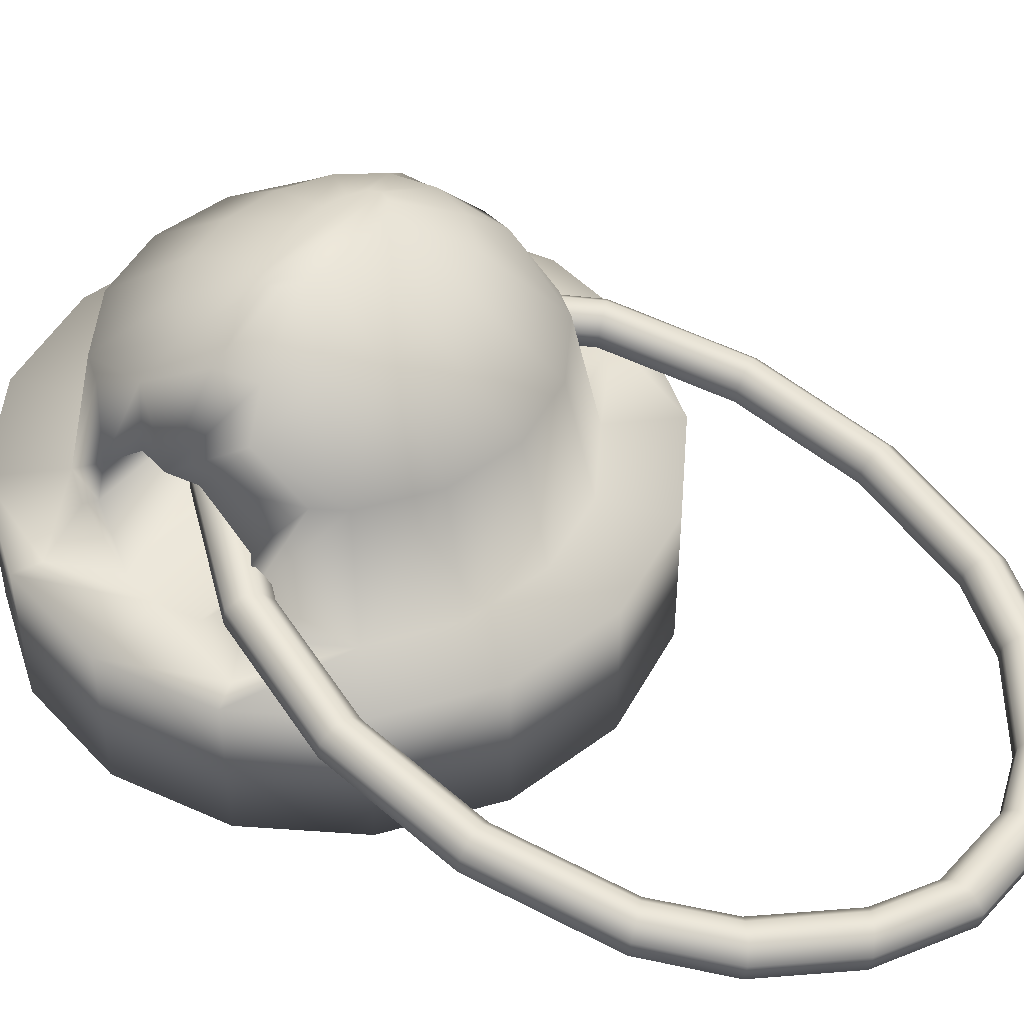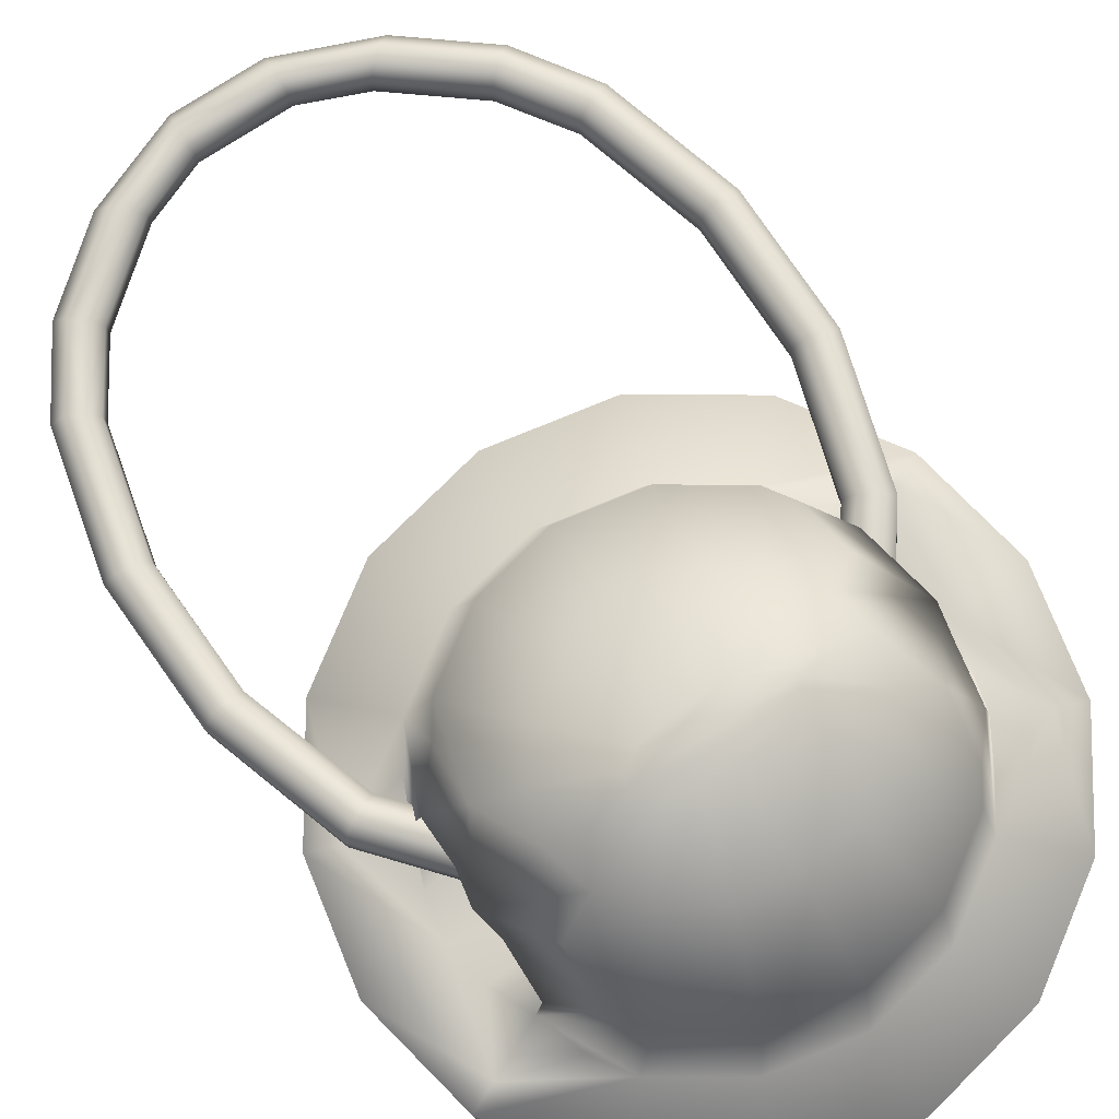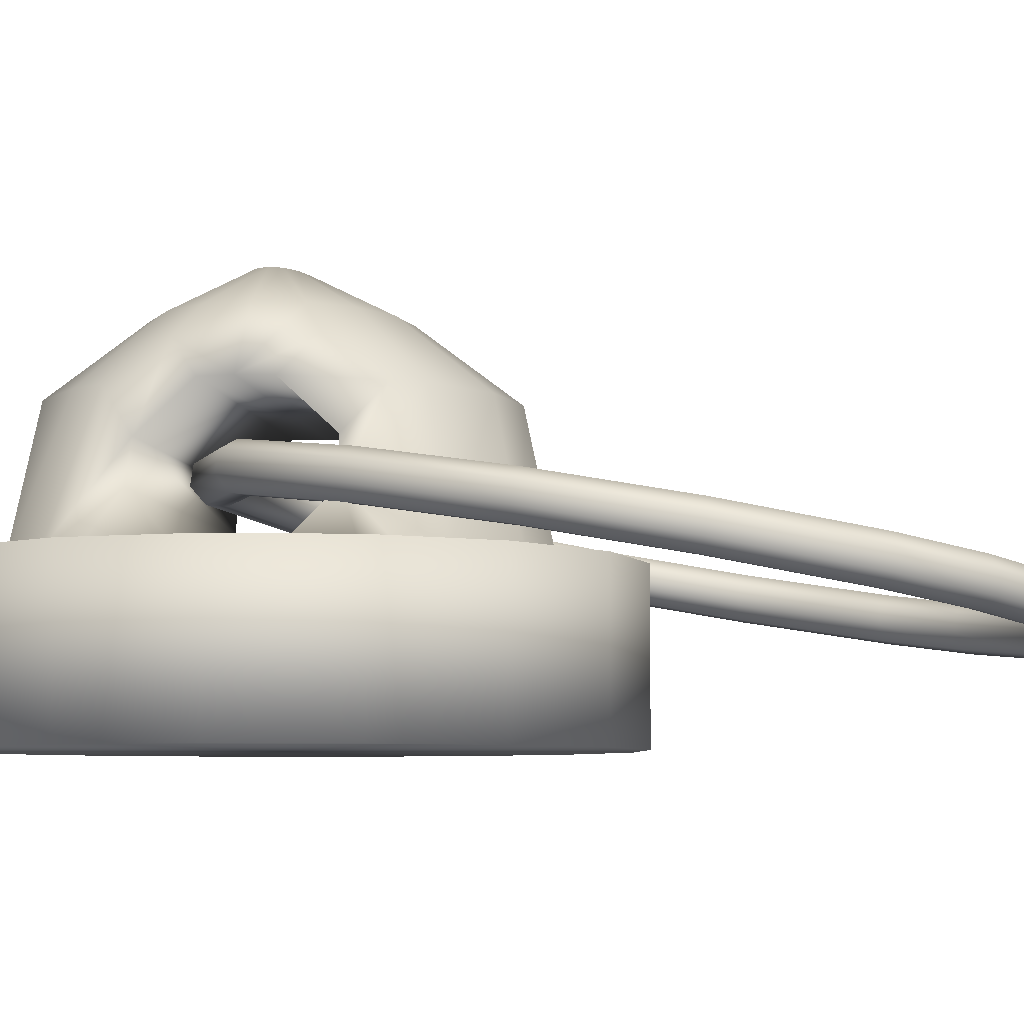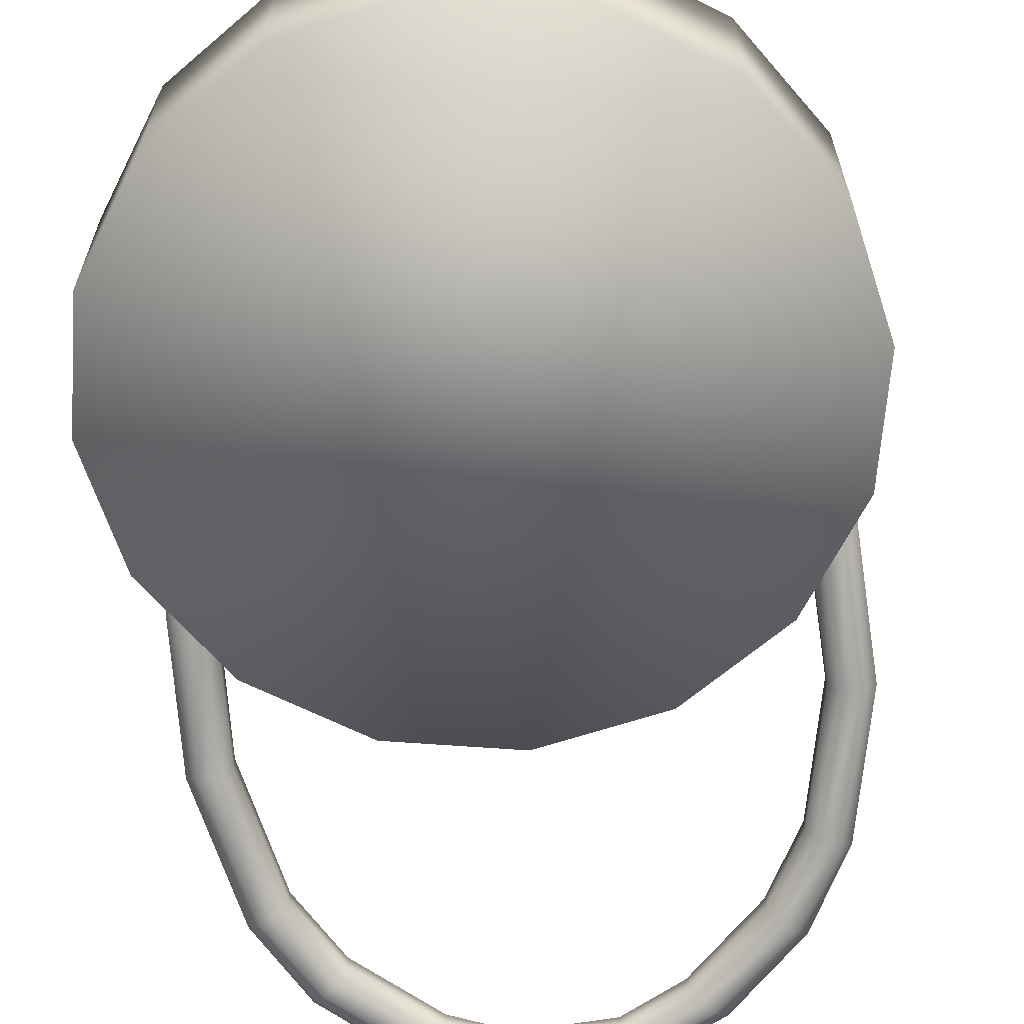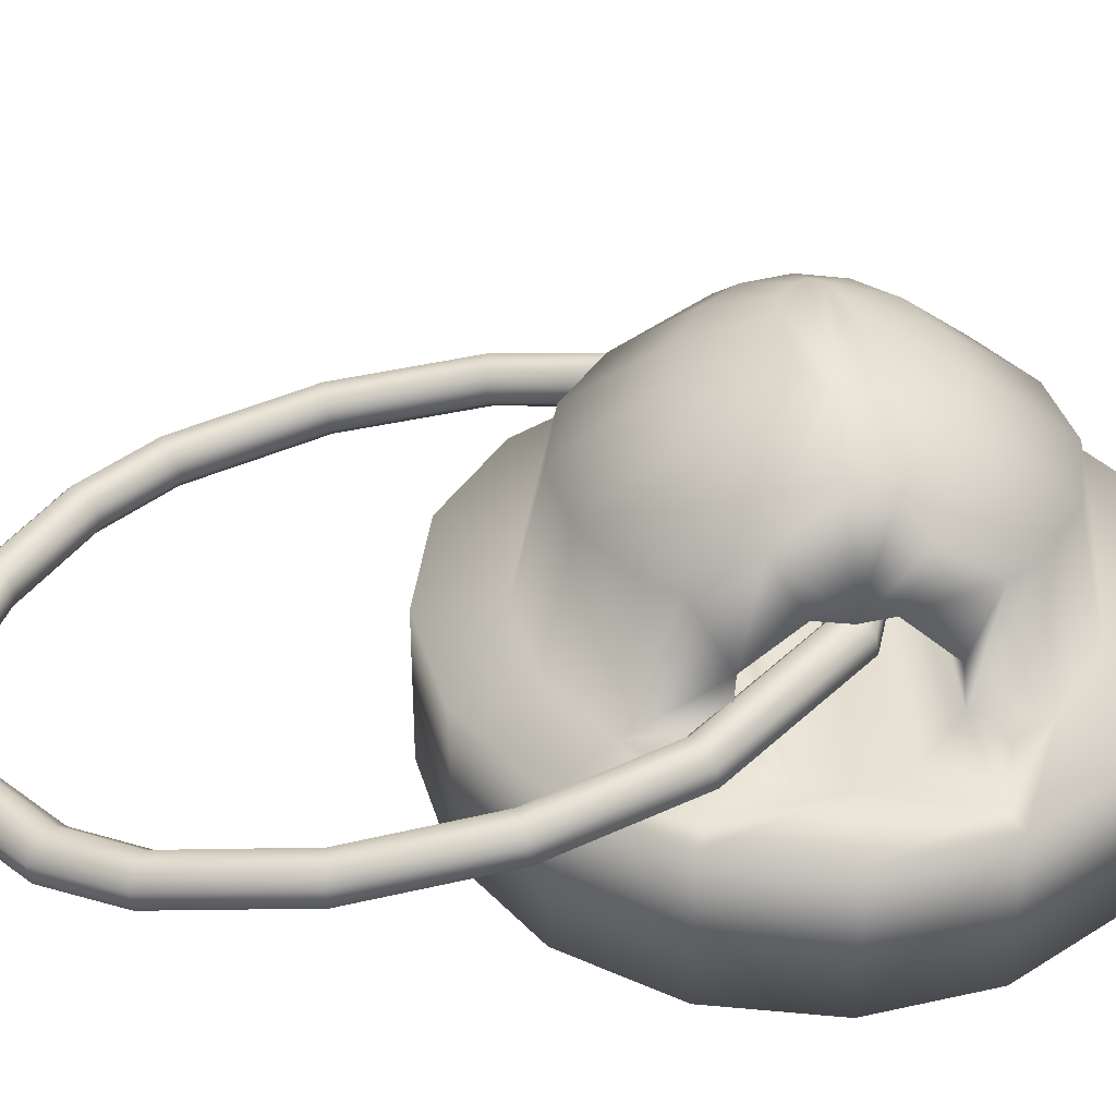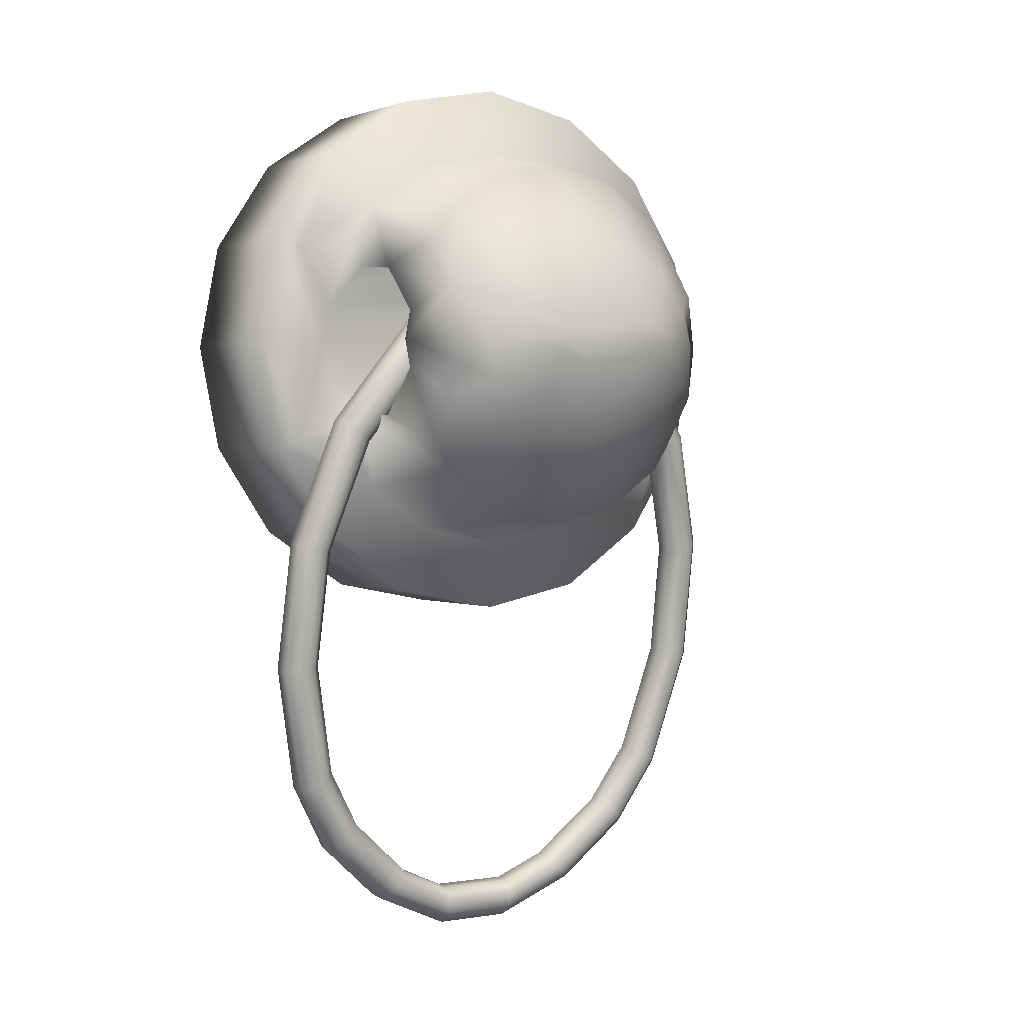
<metadata>
{"format":"obj","ext":"obj","renderer":"f3d","projection":"perspective","resolution":1024,"background":"white","views":[{"elev":46.9,"azim":128.3,"up":"+Y"},{"elev":78.5,"azim":-33.5,"up":"+Y"},{"elev":-5.8,"azim":96.6,"up":"+Y"},{"elev":-64.5,"azim":7.0,"up":"+Y"},{"elev":38.3,"azim":-94.5,"up":"+Y"},{"elev":1.4,"azim":145.1,"up":"+Z"}]}
</metadata>
<code>
o Cylinder.002_Cylinder.004
v -0.1255 1.677 -0.05952
v -0.1317 1.672 -0.05548
v -0.1316 1.662 -0.0542
v -0.1251 1.655 -0.05688
v -0.1173 1.655 -0.0612
v -0.1122 1.661 -0.06457
v -0.1122 1.669 -0.06558
v -0.1176 1.676 -0.0635
v -0.147 1.665 -0.1277
v -0.1537 1.659 -0.1258
v -0.1535 1.649 -0.1246
v -0.1466 1.643 -0.1252
v -0.1381 1.643 -0.127
v -0.1324 1.649 -0.1288
v -0.1325 1.658 -0.1297
v -0.1386 1.664 -0.1292
v -0.1497 1.652 -0.1998
v -0.1564 1.645 -0.1999
v -0.1561 1.636 -0.1987
v -0.1491 1.63 -0.1972
v -0.1406 1.631 -0.1964
v -0.1348 1.637 -0.1963
v -0.135 1.646 -0.1973
v -0.1411 1.652 -0.1986
v -0.1332 1.64 -0.2698
v -0.1395 1.633 -0.2721
v -0.1391 1.623 -0.2709
v -0.1325 1.618 -0.2672
v -0.1245 1.619 -0.2635
v -0.1193 1.626 -0.2616
v -0.1197 1.635 -0.2626
v -0.1252 1.641 -0.2658
v 0.125 1.647 -0.2643
v 0.1316 1.64 -0.2666
v 0.1317 1.631 -0.2653
v 0.1254 1.625 -0.2617
v 0.1174 1.626 -0.2581
v 0.1119 1.633 -0.2562
v 0.1118 1.642 -0.2572
v 0.1171 1.647 -0.2604
v 0.1419 1.66 -0.1944
v 0.1489 1.654 -0.1945
v 0.1491 1.644 -0.1933
v 0.1424 1.638 -0.1919
v 0.1338 1.638 -0.191
v 0.1277 1.644 -0.191
v 0.1276 1.653 -0.192
v 0.1334 1.659 -0.1933
v 0.14 1.673 -0.1223
v 0.147 1.667 -0.1203
v 0.1473 1.657 -0.1191
v 0.1406 1.65 -0.1198
v 0.1321 1.65 -0.1216
v 0.1261 1.656 -0.1234
v 0.1258 1.665 -0.1243
v 0.1315 1.672 -0.1238
v 0.1183 1.684 -0.0539
v 0.1247 1.679 -0.04967
v 0.125 1.669 -0.0484
v 0.1189 1.662 -0.05128
v 0.1112 1.661 -0.05595
v 0.1059 1.667 -0.05963
v 0.1055 1.675 -0.06064
v 0.1106 1.683 -0.05828
v 0.07578 1.693 0.002062
v 0.08083 1.688 0.008752
v 0.0812 1.678 0.01022
v 0.07642 1.671 0.0049
v 0.07026 1.67 -0.002644
v 0.06632 1.675 -0.007632
v 0.06589 1.683 -0.00877
v 0.06961 1.691 -0.005033
v 0.004454 1.696 0.02795
v 0.005143 1.691 0.03643
v 0.005379 1.682 0.03802
v 0.004967 1.673 0.03091
v 0.004114 1.673 0.02121
v 0.003392 1.677 0.01509
v 0.003208 1.685 0.01379
v 0.003644 1.693 0.01872
v -0.0665 1.667 -0.000625
v -0.07171 1.668 0.007263
v -0.06335 1.672 -0.006054
v -0.07613 1.675 0.01282
v -0.0633 1.68 -0.00724
v -0.07622 1.685 0.01134
v -0.06679 1.688 -0.003047
v -0.07209 1.69 0.004421
v -0.11 1.634 -0.3069
v -0.06981 1.63 -0.3397
v -0.07548 1.622 -0.3443
v -0.1154 1.627 -0.3113
v -0.07509 1.612 -0.3428
v -0.1151 1.617 -0.3099
v -0.06916 1.607 -0.3368
v -0.1094 1.612 -0.3041
v -0.06196 1.609 -0.331
v -0.1024 1.614 -0.2984
v -0.05763 1.617 -0.3281
v -0.0979 1.621 -0.2954
v -0.05807 1.625 -0.3292
v -0.09828 1.63 -0.2965
v -0.06259 1.63 -0.3334
v -0.103 1.635 -0.3007
v 0.06328 1.633 -0.336
v 0.1022 1.64 -0.3019
v 0.108 1.633 -0.3062
v 0.06925 1.626 -0.3404
v 0.1081 1.623 -0.3048
v 0.06931 1.616 -0.3389
v 0.1026 1.618 -0.2991
v 0.06364 1.611 -0.3331
v 0.0956 1.619 -0.2935
v 0.05646 1.613 -0.3275
v 0.09083 1.626 -0.2905
v 0.05186 1.62 -0.3246
v 0.09084 1.635 -0.2916
v 0.05193 1.628 -0.3257
v 0.09528 1.64 -0.2959
v 0.05617 1.633 -0.3298
v 0.02042 1.629 -0.3554
v -0.02668 1.628 -0.3566
v -0.02628 1.62 -0.3635
v 0.02077 1.621 -0.3623
v -0.02606 1.61 -0.3619
v 0.02099 1.611 -0.3607
v -0.02619 1.605 -0.3536
v 0.02094 1.606 -0.3524
v -0.02647 1.608 -0.3448
v 0.02062 1.609 -0.3436
v -0.02671 1.615 -0.3402
v 0.02023 1.617 -0.339
v -0.02686 1.623 -0.3415
v 0.02005 1.625 -0.3403
v -0.0269 1.628 -0.3473
v 0.02015 1.63 -0.3461
v -0 1.566 -0.1628
v -0 1.646 -0.1231
v 0.06123 1.566 -0.1506
v 0.04603 1.646 -0.1139
v 0.1131 1.566 -0.1159
v 0.08506 1.646 -0.08784
v 0.1478 1.566 -0.06402
v 0.16 1.566 -0.002786
v 0.1203 1.646 -0.002786
v 0.1478 1.566 0.05844
v 0.1131 1.566 0.1104
v 0.08506 1.646 0.08227
v 0.06123 1.566 0.145
v 0.04603 1.646 0.1083
v -0 1.566 0.1572
v -0 1.646 0.1175
v -0.06123 1.566 0.145
v -0.04603 1.646 0.1083
v -0.1131 1.566 0.1104
v -0.08506 1.646 0.08227
v -0.1478 1.566 0.05844
v -0.16 1.566 -0.002786
v -0.1203 1.646 -0.002786
v -0.1478 1.566 -0.06402
v -0.1131 1.566 -0.1159
v -0.08506 1.646 -0.08784
v -0.06123 1.566 -0.1506
v -0.04603 1.646 -0.1139
v 0.06123 1.646 -0.1506
v -0 1.646 -0.1628
v 0.1131 1.646 -0.1159
v 0.1478 1.646 -0.06402
v 0.16 1.646 -0.002786
v 0.1478 1.646 0.05844
v 0.1131 1.646 0.1104
v 0.06123 1.646 0.145
v -0 1.646 0.1572
v -0.06123 1.646 0.145
v -0.1131 1.646 0.1104
v -0.1478 1.646 0.05844
v -0.16 1.646 -0.002786
v -0.1478 1.646 -0.06402
v -0.1131 1.646 -0.1159
v -0.06123 1.646 -0.1506
v 0.04044 1.715 -0.1003
v -0 1.715 -0.1083
v 0.07472 1.715 -0.0774
v 0.1057 1.715 -0.002786
v 0.07472 1.715 0.07183
v 0.04044 1.715 0.0947
v -0 1.715 0.1027
v -0.04044 1.715 0.0947
v -0.07472 1.715 0.07183
v -0.1057 1.715 -0.002786
v -0.07472 1.715 -0.0774
v -0.04044 1.715 -0.1003
v 0.02788 1.751 -0.05642
v -0 1.751 -0.06084
v 0.05152 1.751 -0.04384
v 0.06731 1.751 -0.025
v 0.07286 1.751 -0.002786
v 0.06731 1.751 0.01943
v 0.05152 1.751 0.03826
v 0.02788 1.751 0.05085
v -0 1.751 0.05527
v -0.02788 1.751 0.05085
v -0.05152 1.751 0.03826
v -0.06731 1.751 0.01943
v -0.07286 1.751 -0.002786
v -0.06731 1.751 -0.025
v -0.05152 1.751 -0.04384
v -0.02788 1.751 -0.05642
v 0.01429 1.772 -0.01663
v -0 1.772 -0.01777
v 0.0264 1.772 -0.01338
v 0.0345 1.772 -0.00852
v 0.03734 1.772 -0.002786
v 0.0345 1.772 0.002948
v 0.0264 1.772 0.00781
v 0.01429 1.772 0.01106
v -0 1.772 0.0122
v -0.01429 1.772 0.01106
v -0.0264 1.772 0.00781
v -0.0345 1.772 0.002948
v -0.03734 1.772 -0.002786
v -0.0345 1.772 -0.00852
v -0.0264 1.772 -0.01338
v -0.01429 1.772 -0.01663
v 0.1064 1.67 -0.04686
v 0.1159 1.646 -0.02478
v 0.1333 1.646 -0.05802
v 0.09778 1.646 -0.06881
v 0.1159 1.646 0.0192
v 0.1064 1.67 0.04129
v 0.09778 1.646 0.06324
v 0.1333 1.646 0.05245
v -0.1064 1.67 0.04129
v -0.1159 1.646 0.0192
v -0.1333 1.646 0.05245
v -0.09778 1.646 0.06324
v -0.1159 1.646 -0.02478
v -0.1064 1.67 -0.04686
v -0.09778 1.646 -0.06881
v -0.1333 1.646 -0.05802
v 0.1024 1.715 -0.01912
v 0.1023 1.691 -0.04513
v 0.08425 1.715 -0.06315
v 0.08606 1.734 -0.03363
v 0.1023 1.691 0.03956
v 0.1024 1.715 0.01355
v 0.08606 1.734 0.02806
v 0.08425 1.715 0.05758
v -0.1024 1.715 0.01355
v -0.1023 1.691 0.03956
v -0.08425 1.715 0.05758
v -0.08606 1.734 0.02806
v -0.1023 1.691 -0.04513
v -0.1024 1.715 -0.01912
v -0.08606 1.734 -0.03363
v -0.08425 1.715 -0.06315
f 3 84 86 2
f 4 82 84 3
f 5 81 82 4
f 83 81 5 6
f 7 85 83 6
f 8 87 85 7
f 87 8 1 88
f 88 86 74 73
f 9 10 2 1
f 10 11 3 2
f 11 12 4 3
f 12 13 5 4
f 13 14 6 5
f 14 15 7 6
f 15 16 8 7
f 8 16 9 1
f 17 18 10 9
f 18 19 11 10
f 19 20 12 11
f 20 21 13 12
f 21 22 14 13
f 22 23 15 14
f 23 24 16 15
f 16 24 17 9
f 25 26 18 17
f 26 27 19 18
f 27 28 20 19
f 28 29 21 20
f 29 30 22 21
f 30 31 23 22
f 31 32 24 23
f 24 32 25 17
f 105 108 124 121
f 110 112 128 126
f 112 114 130 128
f 114 116 132 130
f 116 118 134 132
f 118 120 136 134
f 89 92 26 25
f 94 96 28 27
f 96 98 29 28
f 98 100 30 29
f 100 102 31 30
f 102 104 32 31
f 33 34 107 106
f 103 135 122 90
f 119 40 33 106
f 122 123 91 90
f 125 127 95 93
f 127 129 97 95
f 129 131 99 97
f 131 133 101 99
f 133 135 103 101
f 123 125 93 91
f 41 42 34 33
f 42 43 35 34
f 43 44 36 35
f 44 45 37 36
f 45 46 38 37
f 46 47 39 38
f 47 48 40 39
f 40 48 41 33
f 49 50 42 41
f 50 51 43 42
f 51 52 44 43
f 52 53 45 44
f 53 54 46 45
f 54 55 47 46
f 55 56 48 47
f 48 56 49 41
f 57 58 50 49
f 58 59 51 50
f 59 60 52 51
f 60 61 53 52
f 61 62 54 53
f 62 63 55 54
f 63 64 56 55
f 56 64 57 49
f 65 66 58 57
f 66 67 59 58
f 67 68 60 59
f 68 69 61 60
f 69 70 62 61
f 70 71 63 62
f 71 72 64 63
f 64 72 65 57
f 73 74 66 65
f 74 75 67 66
f 75 76 68 67
f 76 77 69 68
f 77 78 70 69
f 78 79 71 70
f 79 80 72 71
f 72 80 73 65
f 86 84 75 74
f 84 82 76 75
f 82 81 77 76
f 77 81 83 78
f 85 79 78 83
f 85 87 80 79
f 80 87 88 73
f 108 110 126 124
f 39 40 119 117
f 38 39 117 115
f 37 38 115 113
f 36 37 113 111
f 35 36 111 109
f 34 35 109 107
f 92 94 27 26
f 2 86 88 1
f 92 89 90 91
f 94 92 91 93
f 96 94 93 95
f 98 96 95 97
f 100 98 97 99
f 102 100 99 101
f 104 102 101 103
f 89 104 103 90
f 108 105 106 107
f 110 108 107 109
f 112 110 109 111
f 114 112 111 113
f 116 114 113 115
f 118 116 115 117
f 120 118 117 119
f 105 120 119 106
f 32 104 89 25
f 136 121 122 135
f 135 133 134 136
f 133 131 132 134
f 131 129 130 132
f 129 127 128 130
f 127 125 126 128
f 125 123 124 126
f 123 122 121 124
f 120 105 121 136
f 137 166 165 139
f 139 165 167 141
f 141 167 168 143
f 143 168 169 144
f 144 169 170 146
f 146 170 171 147
f 147 171 172 149
f 149 172 173 151
f 151 173 174 153
f 153 174 175 155
f 155 175 176 157
f 157 176 177 158
f 158 177 178 160
f 160 178 179 161
f 235 234 159 177 176
f 161 179 180 163
f 163 180 166 137
f 137 139 141 143 144 146 147 149 151 153 155 157 158 160 161 163
f 138 140 165 166
f 140 142 167 165
f 225 242 253 238
f 142 228 227 168 167
f 148 231 230 245 248 185
f 145 229 232 170 169
f 148 150 172 171
f 150 152 173 172
f 152 154 174 173
f 154 156 175 174
f 233 236 156 189 251 250
f 159 237 240 178 177
f 162 239 238 253 256 191
f 244 243 183 195 196
f 162 164 180 179
f 164 138 166 180
f 182 192 208 194
f 156 236 235 176 175
f 145 226 237 159
f 233 250 245 230
f 240 239 162 179 178
f 150 148 185 186
f 164 162 191 192
f 152 150 186 187
f 140 138 182 181
f 138 164 192 182
f 154 152 187 188
f 142 140 181 183
f 156 154 188 189
f 227 226 145 169 168
f 207 206 222 223
f 188 187 201 202
f 183 181 193 195
f 189 188 202 203
f 184 190 254 241
f 190 249 252 204 205
f 246 249 190 184
f 255 254 190 205 206
f 185 248 247 198 199
f 191 256 255 206 207
f 252 251 189 203 204
f 186 185 199 200
f 192 191 207 208
f 187 186 200 201
f 181 182 194 193
f 214 213 221 220 219 218 217 216 215
f 200 199 215 216
f 208 207 223 224
f 201 200 216 217
f 193 194 210 209
f 194 208 224 210
f 202 201 217 218
f 195 193 209 211
f 203 202 218 219
f 196 195 211 212
f 204 203 219 220
f 197 196 212 213
f 205 204 220 221
f 198 197 213 214
f 206 205 221 222
f 199 198 214 215
f 229 145 159 234
f 232 231 148 171 170
f 247 246 184 197 198
f 184 241 244 196 197
f 225 226 227 228
f 229 230 231 232
f 233 234 235 236
f 237 238 239 240
f 241 242 243 244
f 245 246 247 248
f 249 250 251 252
f 253 254 255 256
f 241 254 253 242
f 225 238 237 226
f 249 246 245 250
f 233 230 229 234
f 225 228 142 183 243 242
f 209 210 224 223 222 221 213 212 211

</code>
